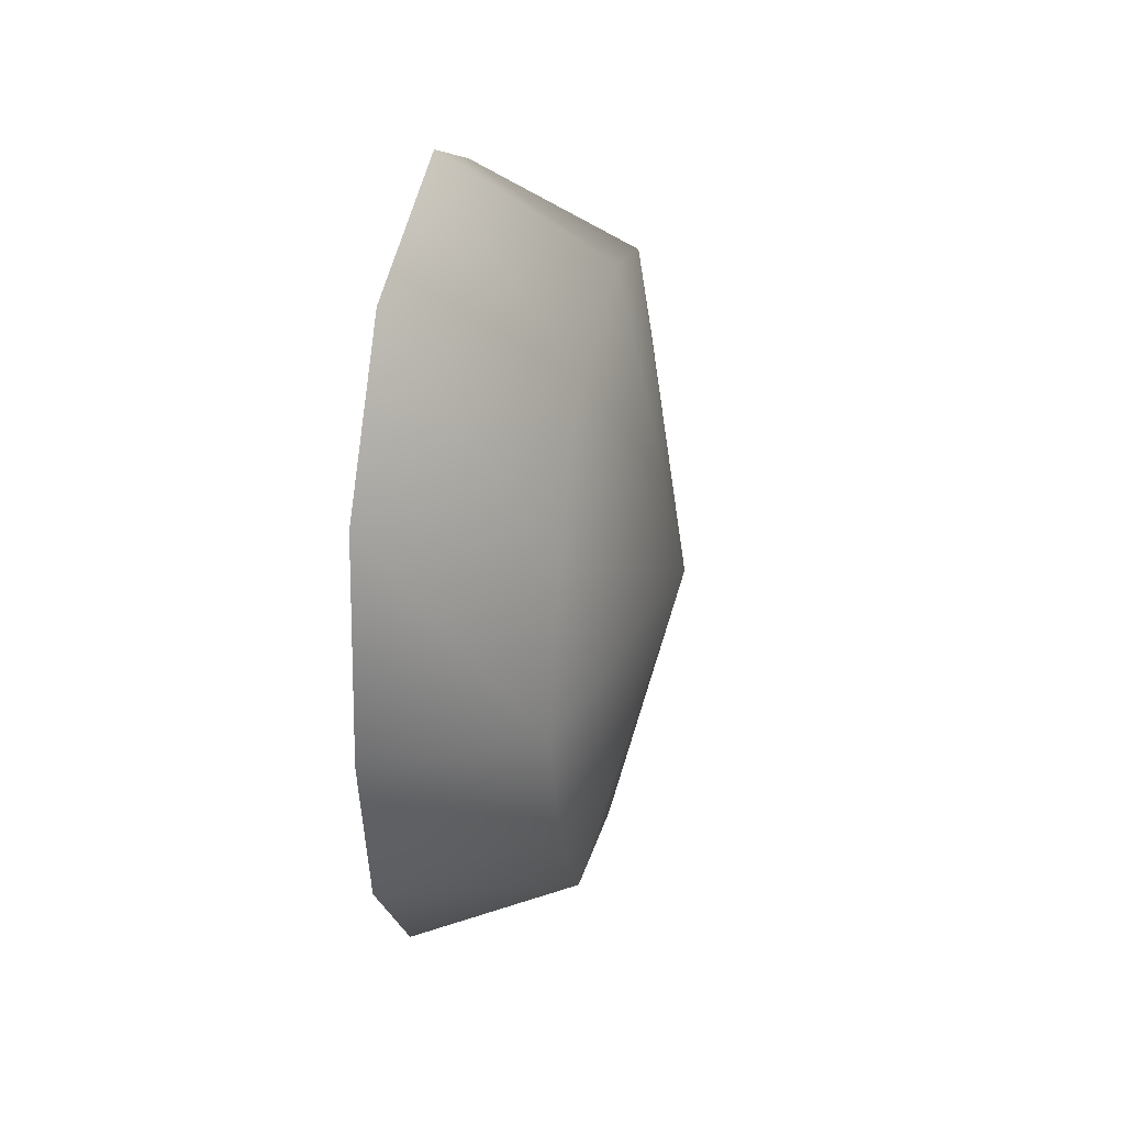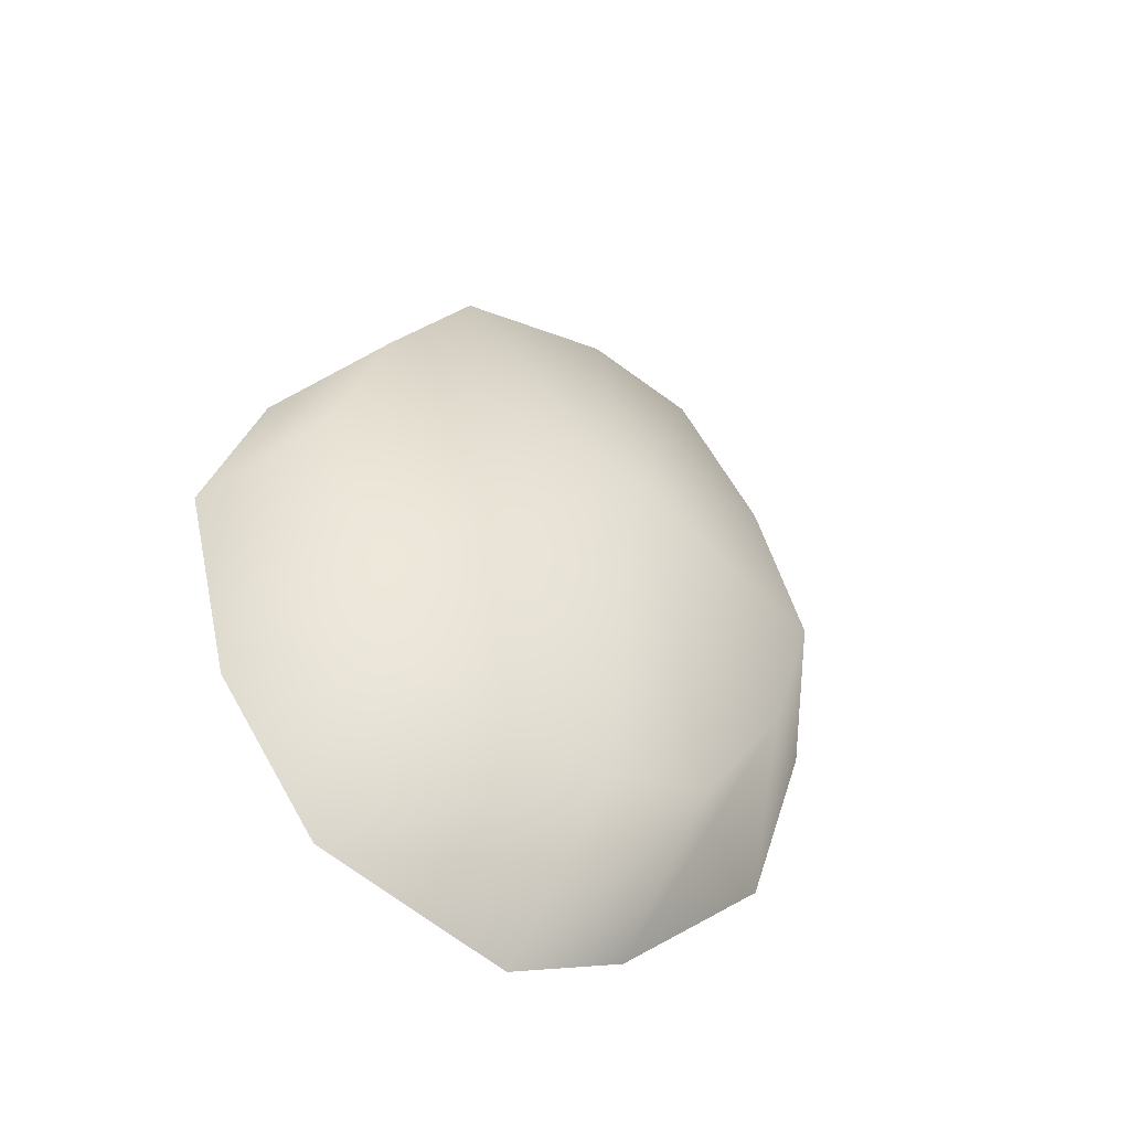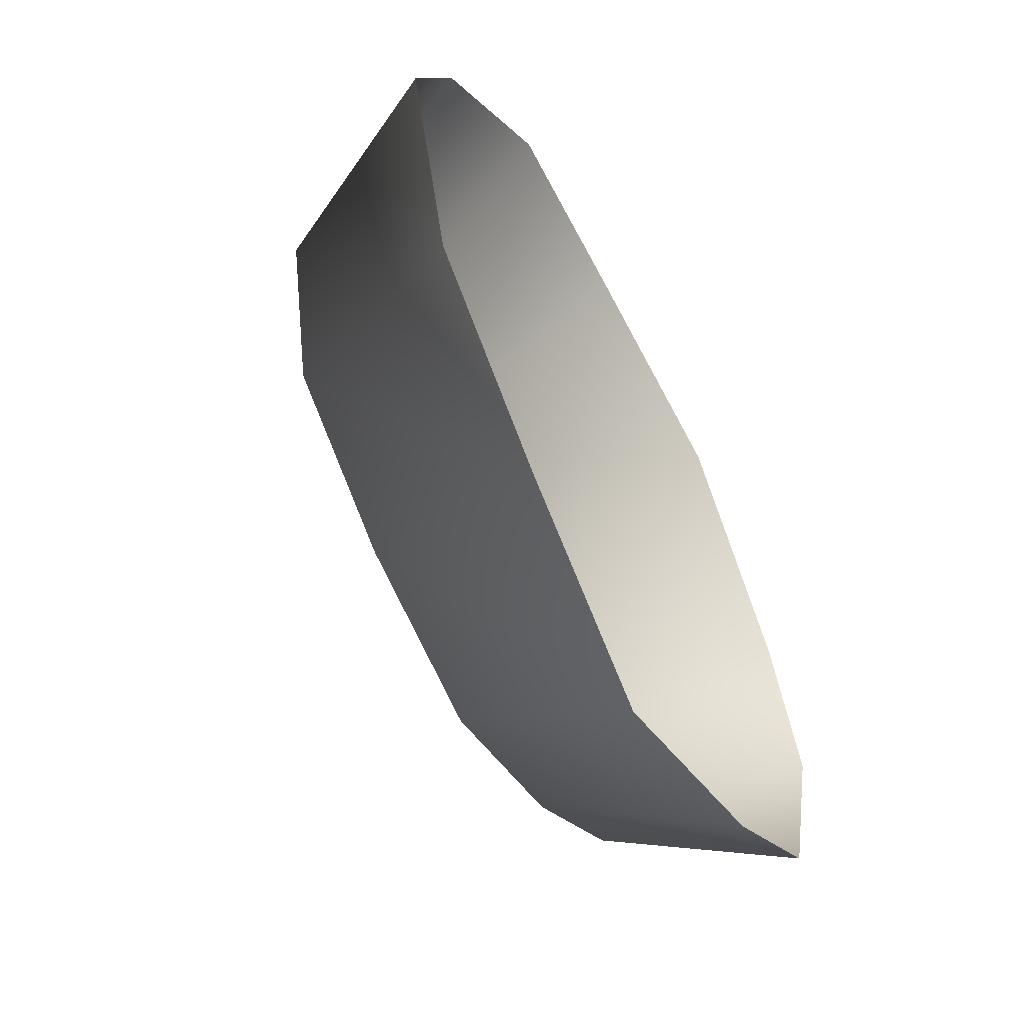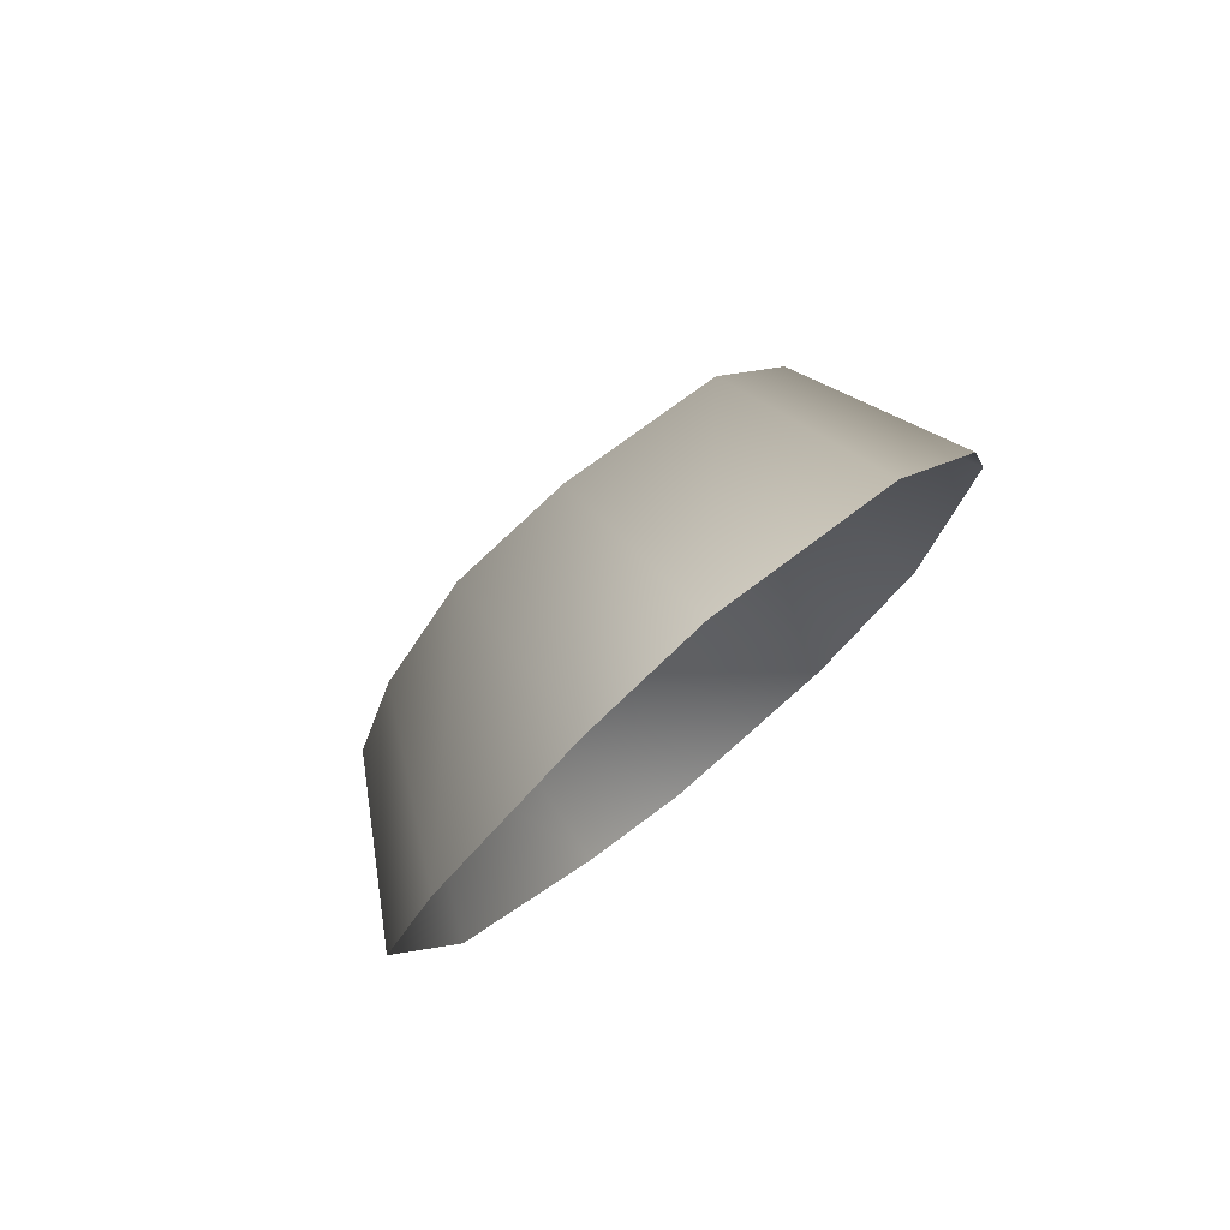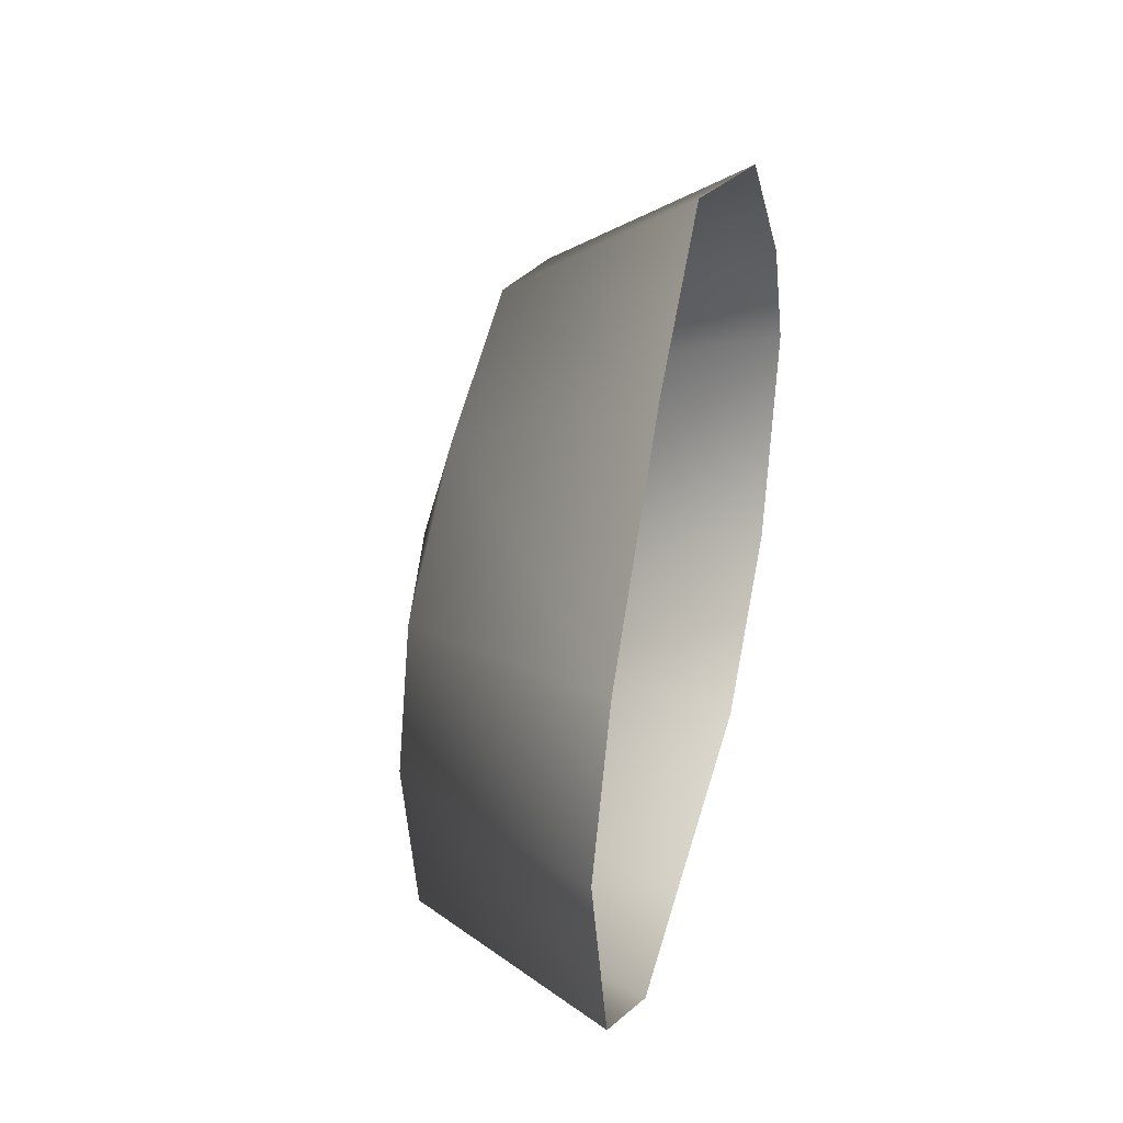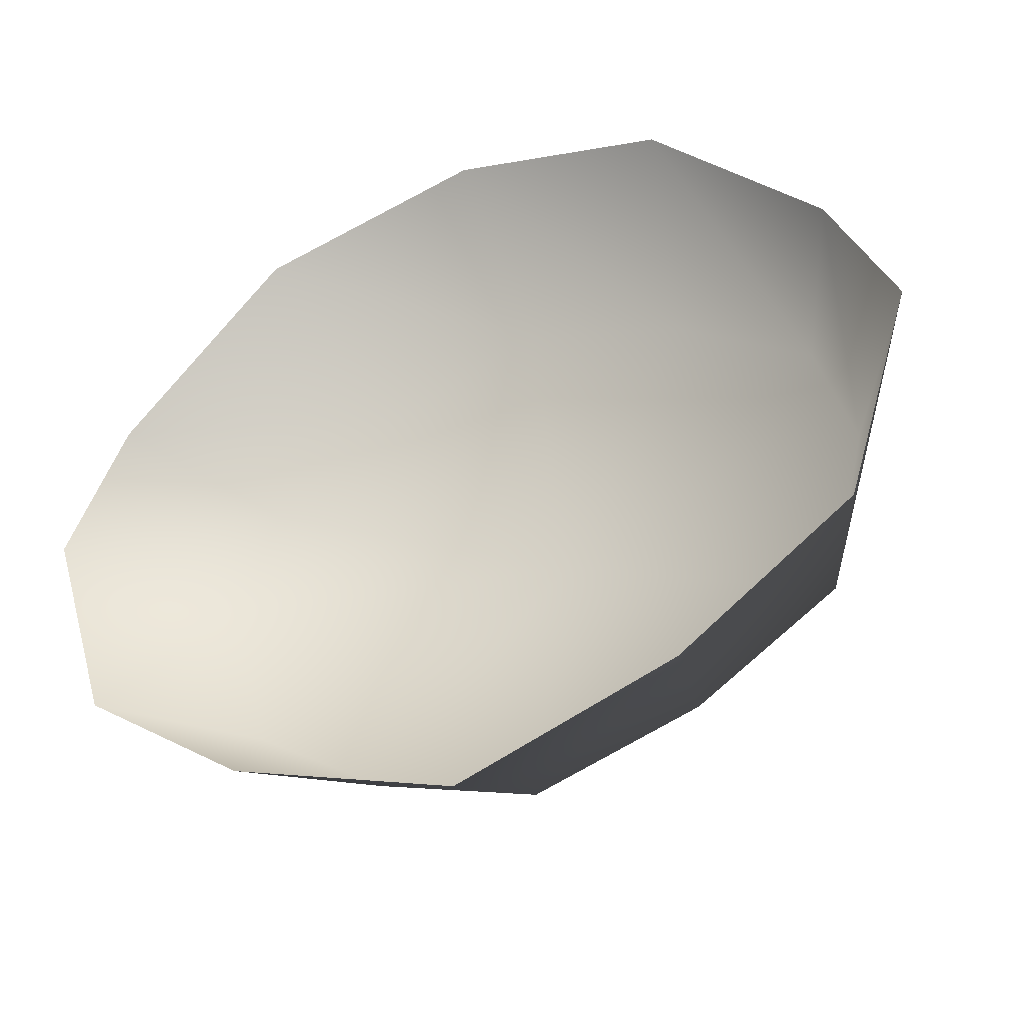
<metadata>
{"format":"obj","ext":"obj","renderer":"f3d","projection":"perspective","resolution":1024,"background":"white","views":[{"elev":34.0,"azim":-167.7,"up":"+Y"},{"elev":-50.2,"azim":-120.5,"up":"+Y"},{"elev":-55.2,"azim":26.5,"up":"+Z"},{"elev":77.0,"azim":50.4,"up":"+Y"},{"elev":33.2,"azim":13.2,"up":"+Z"},{"elev":-36.6,"azim":116.0,"up":"+Z"}]}
</metadata>
<code>
v -7 -13 -12
v -7 0 -16
v 6 0 -22
v 7 -17 -17
v -7 -13 -12
v 6 0 -22
v 6 0 -22
v -7 0 -16
v 7 17 -17
v -7 -24 -5
v -7 -13 -12
v 7 -17 -17
v 7 -30 -8
v -7 -24 -5
v 7 -17 -17
v -7 -27 8
v -7 -24 -5
v 7 -30 -8
v 7 -35 8
v -7 -27 8
v 7 -30 -8
v -7 -24 17
v -7 -27 8
v 7 -35 8
v 7 -30 18
v -7 -24 17
v 7 -35 8
v -7 -13 24
v -7 -24 17
v 7 -30 18
v 7 -17 31
v -7 -13 24
v 7 -30 18
v -7 0 28
v -7 -13 24
v 7 -17 31
v 6 0 36
v -7 0 28
v 7 -17 31
v -7 13 24
v -7 0 28
v 6 0 36
v 7 17 31
v -7 13 24
v 6 0 36
v -7 24 17
v -7 13 24
v 7 17 31
v 7 30 18
v -7 24 17
v 7 17 31
v -7 27 8
v -7 24 17
v 7 30 18
v 7 35 8
v -7 27 8
v 7 30 18
v -7 24 -5
v -7 27 8
v 7 35 8
v 7 30 -8
v -7 24 -5
v 7 35 8
v -7 13 -12
v -7 24 -5
v 7 30 -8
v 7 17 -17
v -7 13 -12
v 7 30 -8
v -7 0 -16
v -7 13 -12
v 7 17 -17
v -7 0 -16
v -7 -13 -12
v -13 0 8
v -7 13 -12
v -7 0 -16
v -13 0 8
v -7 -13 -12
v -7 -24 -5
v -13 0 8
v -7 -24 -5
v -7 -27 8
v -13 0 8
v -7 -27 8
v -7 -24 17
v -13 0 8
v -7 -24 17
v -7 -13 24
v -13 0 8
v -7 -13 24
v -7 0 28
v -13 0 8
v -7 0 28
v -7 13 24
v -13 0 8
v -7 13 24
v -7 24 17
v -13 0 8
v -7 24 17
v -7 27 8
v -13 0 8
v -7 27 8
v -7 24 -5
v -13 0 8
v -7 24 -5
v -7 13 -12
v -13 0 8
f 1 2 3
f 4 5 6
f 7 8 9
f 10 11 12
f 13 14 15
f 16 17 18
f 19 20 21
f 22 23 24
f 25 26 27
f 28 29 30
f 31 32 33
f 34 35 36
f 37 38 39
f 40 41 42
f 43 44 45
f 46 47 48
f 49 50 51
f 52 53 54
f 55 56 57
f 58 59 60
f 61 62 63
f 64 65 66
f 67 68 69
f 70 71 72
f 73 74 75
f 76 77 78
f 79 80 81
f 82 83 84
f 85 86 87
f 88 89 90
f 91 92 93
f 94 95 96
f 97 98 99
f 100 101 102
f 103 104 105
f 106 107 108

</code>
